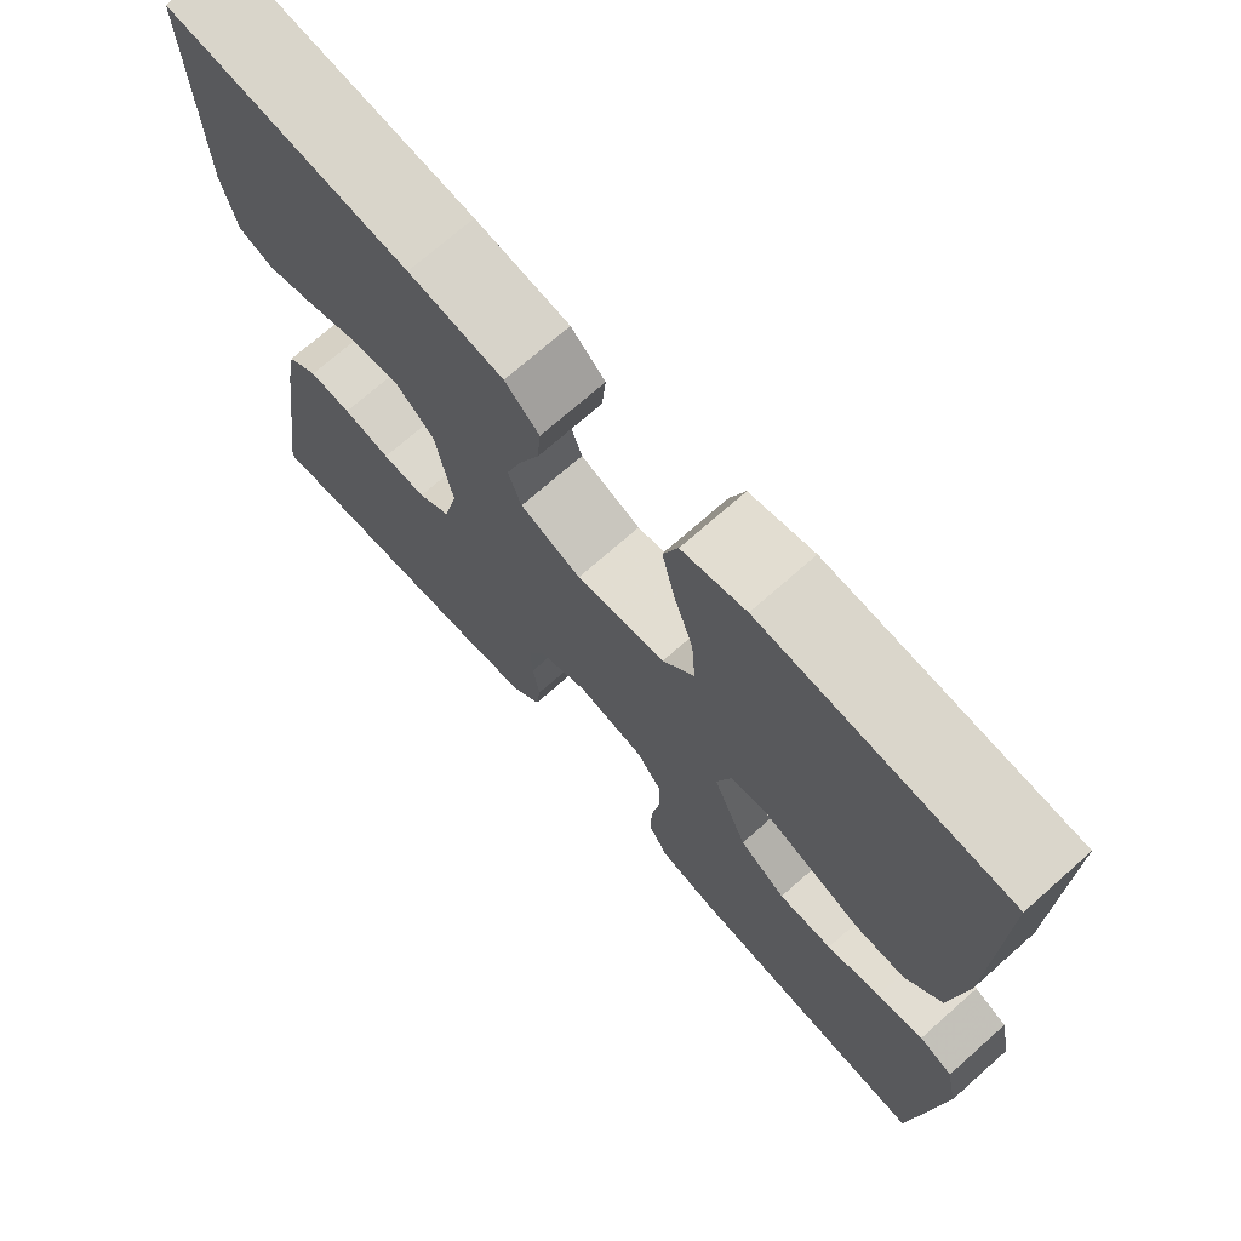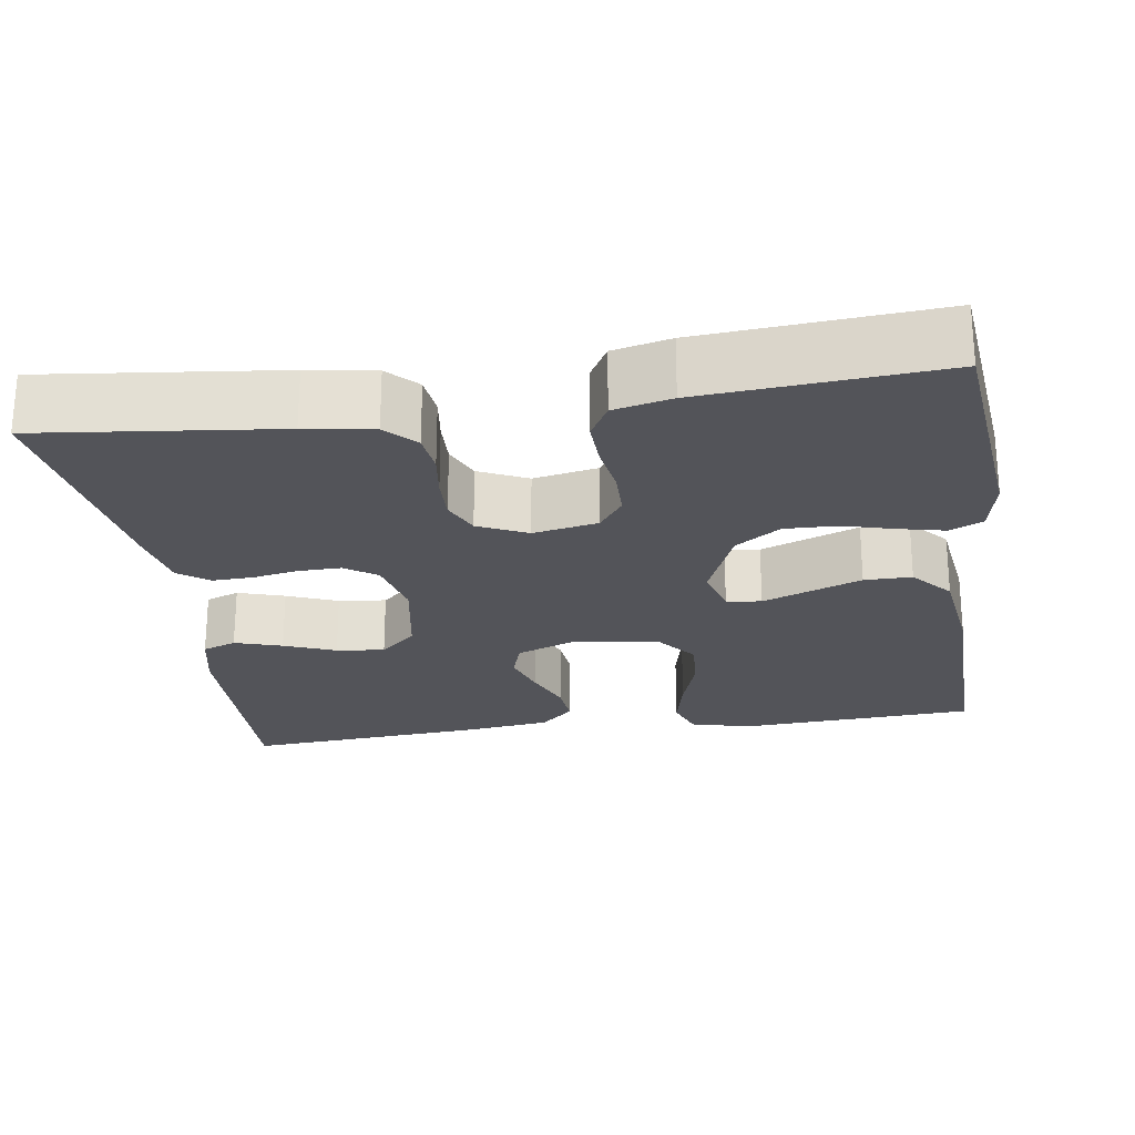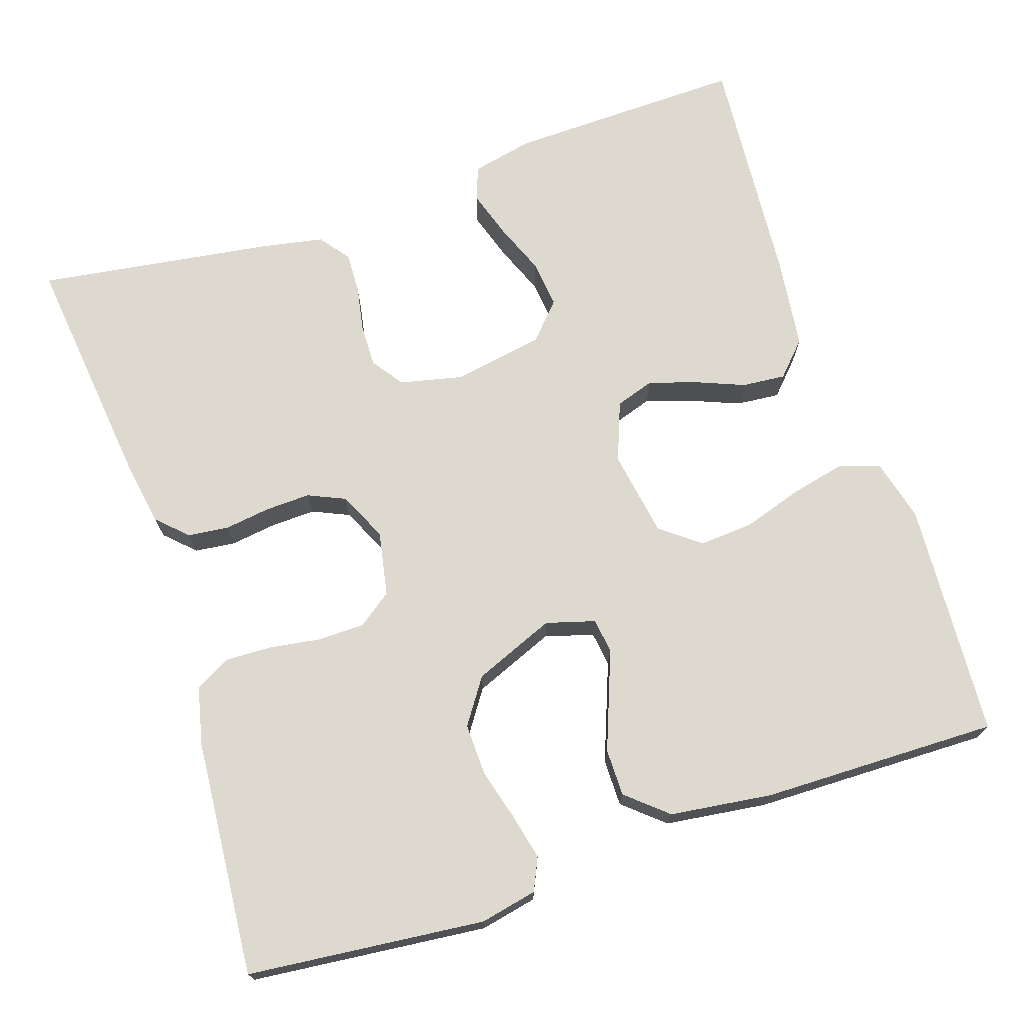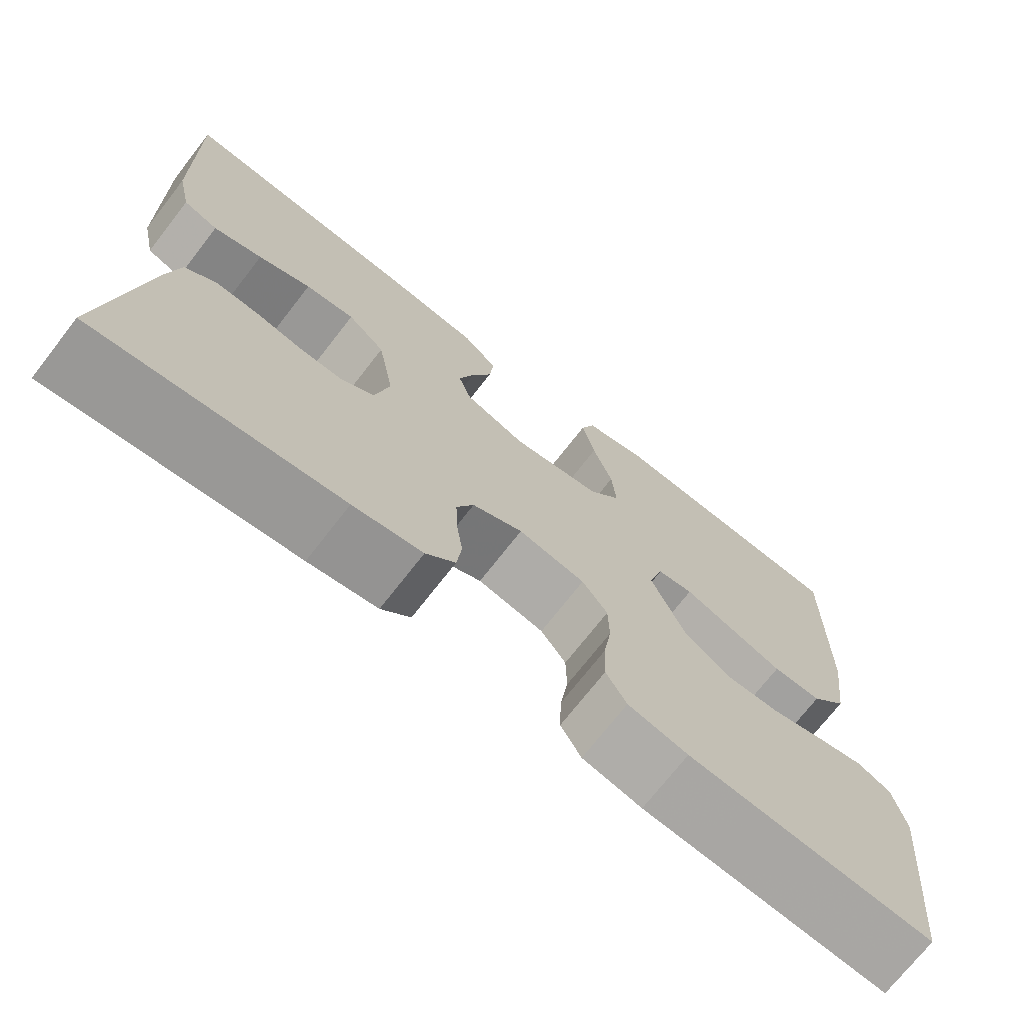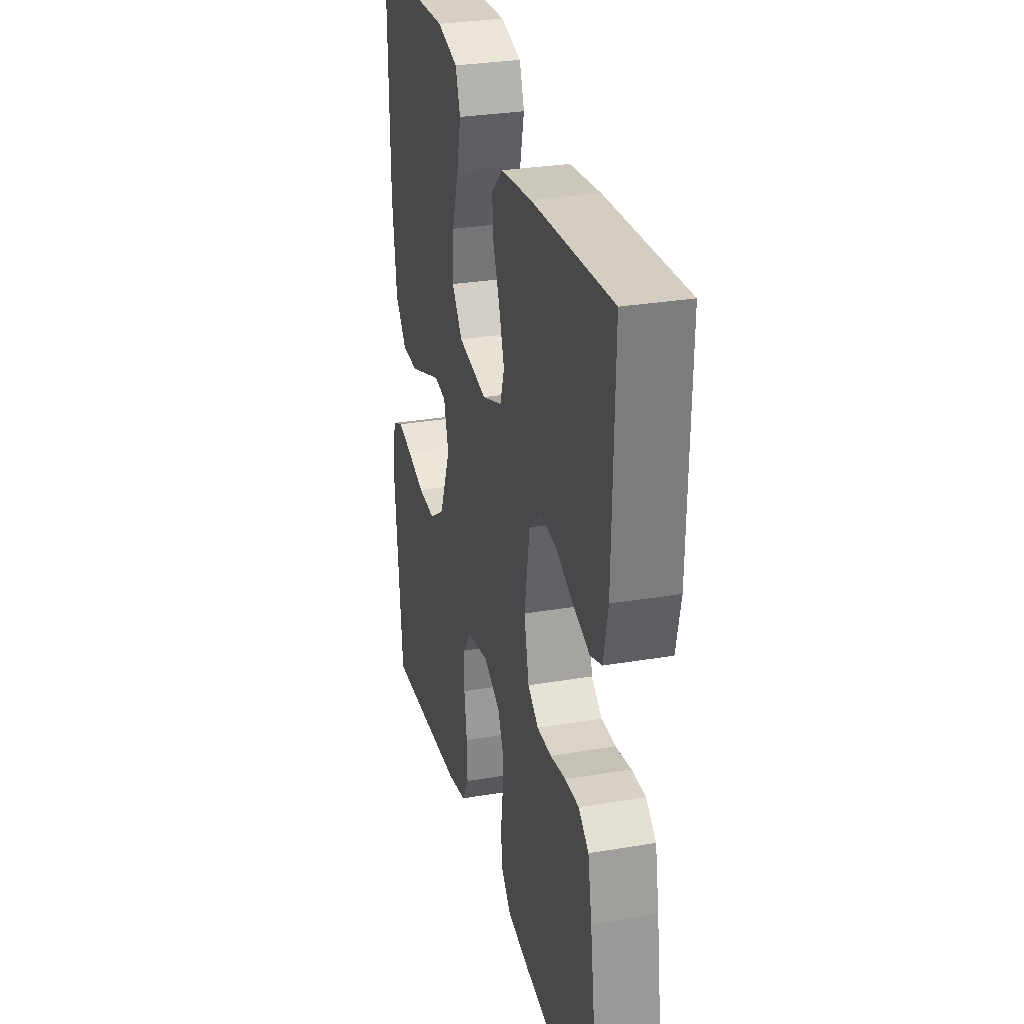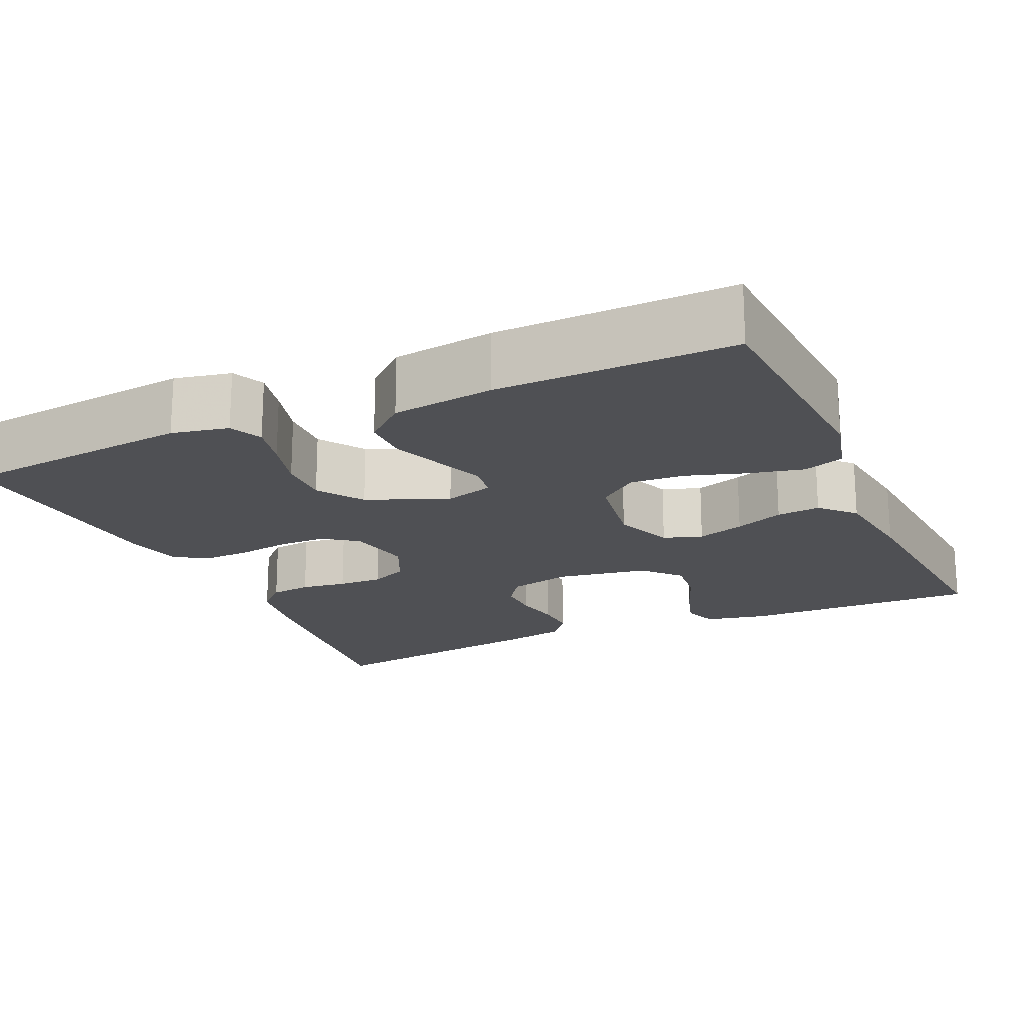
<metadata>
{"format":"obj","ext":"obj","renderer":"f3d","projection":"perspective","resolution":1024,"background":"white","views":[{"elev":71.8,"azim":-131.5,"up":"+Z"},{"elev":-23.8,"azim":-171.6,"up":"+Y"},{"elev":71.8,"azim":-108.4,"up":"+Y"},{"elev":-72.2,"azim":142.1,"up":"+Z"},{"elev":29.7,"azim":76.1,"up":"+Z"},{"elev":-19.2,"azim":-65.7,"up":"+Y"}]}
</metadata>
<code>
v -0.5 0.07 -0.5
v -0.531 0.07 -0.2
v -0.516 0.07 -0.128
v -0.475 0.07 -0.109
v -0.418 0.07 -0.122
v -0.352 0.07 -0.14
v -0.286 0.07 -0.142
v -0.229 0.07 -0.103
v -0.187 0.07 0
v -0.205 0.07 0.062
v -0.249 0.07 0.068
v -0.309 0.07 0.045
v -0.374 0.07 0.02
v -0.434 0.07 0.02
v -0.478 0.07 0.071
v -0.495 0.07 0.2
v -0.5 0.07 0.5
v -0.2 0.07 0.519
v -0.122 0.07 0.499
v -0.104 0.07 0.448
v -0.12 0.07 0.378
v -0.144 0.07 0.303
v -0.149 0.07 0.234
v -0.11 0.07 0.184
v 0 0.07 0.166
v 0.075 0.07 0.195
v 0.091 0.07 0.244
v 0.072 0.07 0.304
v 0.047 0.07 0.366
v 0.042 0.07 0.421
v 0.084 0.07 0.461
v 0.2 0.07 0.476
v 0.5 0.07 0.5
v 0.493 0.07 0.2
v 0.476 0.07 0.122
v 0.433 0.07 0.106
v 0.373 0.07 0.125
v 0.308 0.07 0.151
v 0.247 0.07 0.158
v 0.201 0.07 0.116
v 0.181 0.07 0
v 0.199 0.07 -0.079
v 0.239 0.07 -0.107
v 0.293 0.07 -0.106
v 0.351 0.07 -0.095
v 0.403 0.07 -0.093
v 0.441 0.07 -0.122
v 0.456 0.07 -0.2
v 0.5 0.07 -0.5
v 0.2 0.07 -0.466
v 0.115 0.07 -0.452
v 0.079 0.07 -0.415
v 0.073 0.07 -0.363
v 0.081 0.07 -0.305
v 0.083 0.07 -0.248
v 0.062 0.07 -0.201
v 0 0.07 -0.172
v -0.082 0.07 -0.188
v -0.113 0.07 -0.231
v -0.114 0.07 -0.29
v -0.104 0.07 -0.355
v -0.102 0.07 -0.415
v -0.127 0.07 -0.459
v -0.2 0.07 -0.476
v -0.5 0 -0.5
v -0.531 0 -0.2
v -0.516 0 -0.128
v -0.475 0 -0.109
v -0.418 0 -0.122
v -0.352 0 -0.14
v -0.286 0 -0.142
v -0.229 0 -0.103
v -0.187 0 0
v -0.205 0 0.062
v -0.249 0 0.068
v -0.309 0 0.045
v -0.374 0 0.02
v -0.434 0 0.02
v -0.478 0 0.071
v -0.495 0 0.2
v -0.5 0 0.5
v -0.2 0 0.519
v -0.122 0 0.499
v -0.104 0 0.448
v -0.12 0 0.378
v -0.144 0 0.303
v -0.149 0 0.234
v -0.11 0 0.184
v 0 0 0.166
v 0.075 0 0.195
v 0.091 0 0.244
v 0.072 0 0.304
v 0.047 0 0.366
v 0.042 0 0.421
v 0.084 0 0.461
v 0.2 0 0.476
v 0.5 0 0.5
v 0.493 0 0.2
v 0.476 0 0.122
v 0.433 0 0.106
v 0.373 0 0.125
v 0.308 0 0.151
v 0.247 0 0.158
v 0.201 0 0.116
v 0.181 0 0
v 0.199 0 -0.079
v 0.239 0 -0.107
v 0.293 0 -0.106
v 0.351 0 -0.095
v 0.403 0 -0.093
v 0.441 0 -0.122
v 0.456 0 -0.2
v 0.5 0 -0.5
v 0.2 0 -0.466
v 0.115 0 -0.452
v 0.079 0 -0.415
v 0.073 0 -0.363
v 0.081 0 -0.305
v 0.083 0 -0.248
v 0.062 0 -0.201
v 0 0 -0.172
v -0.082 0 -0.188
v -0.113 0 -0.231
v -0.114 0 -0.29
v -0.104 0 -0.355
v -0.102 0 -0.415
v -0.127 0 -0.459
v -0.2 0 -0.476
f 60 61 62 63
f 59 60 63 64
f 51 52 53 54
f 51 54 55
f 50 51 55
f 49 50 55 56
f 47 48 49 56
f 44 45 46 47
f 43 44 47 56
f 35 36 37 38
f 33 34 35 38
f 33 38 39
f 32 33 39 40
f 28 29 30 31
f 27 28 31 32
f 26 27 32 40
f 19 20 21 22
f 17 18 19 22
f 17 22 23
f 16 17 23 24
f 12 13 14 15
f 11 12 15 16
f 10 11 16 24
f 3 4 5 6
f 1 2 3 6
f 59 64 1 6
f 58 59 6 7
f 57 58 7 8
f 42 43 56 57
f 41 42 57 8
f 25 26 40 41
f 25 41 8 9
f 9 10 24 25
f 127 126 125 124
f 128 127 124 123
f 118 117 116 115
f 119 118 115
f 119 115 114
f 120 119 114 113
f 120 113 112 111
f 111 110 109 108
f 120 111 108 107
f 102 101 100 99
f 102 99 98 97
f 103 102 97
f 104 103 97 96
f 95 94 93 92
f 96 95 92 91
f 104 96 91 90
f 86 85 84 83
f 86 83 82 81
f 87 86 81
f 88 87 81 80
f 79 78 77 76
f 80 79 76 75
f 88 80 75 74
f 70 69 68 67
f 70 67 66 65
f 70 65 128 123
f 71 70 123 122
f 72 71 122 121
f 121 120 107 106
f 72 121 106 105
f 105 104 90 89
f 73 72 105 89
f 89 88 74 73
f 1 65 66 2
f 2 66 67 3
f 3 67 68 4
f 4 68 69 5
f 5 69 70 6
f 6 70 71 7
f 7 71 72 8
f 8 72 73 9
f 9 73 74 10
f 10 74 75 11
f 11 75 76 12
f 12 76 77 13
f 13 77 78 14
f 14 78 79 15
f 15 79 80 16
f 16 80 81 17
f 17 81 82 18
f 18 82 83 19
f 19 83 84 20
f 20 84 85 21
f 21 85 86 22
f 22 86 87 23
f 23 87 88 24
f 24 88 89 25
f 25 89 90 26
f 26 90 91 27
f 27 91 92 28
f 28 92 93 29
f 29 93 94 30
f 30 94 95 31
f 31 95 96 32
f 32 96 97 33
f 33 97 98 34
f 34 98 99 35
f 35 99 100 36
f 36 100 101 37
f 37 101 102 38
f 38 102 103 39
f 39 103 104 40
f 40 104 105 41
f 41 105 106 42
f 42 106 107 43
f 43 107 108 44
f 44 108 109 45
f 45 109 110 46
f 46 110 111 47
f 47 111 112 48
f 48 112 113 49
f 49 113 114 50
f 50 114 115 51
f 51 115 116 52
f 52 116 117 53
f 53 117 118 54
f 54 118 119 55
f 55 119 120 56
f 56 120 121 57
f 57 121 122 58
f 58 122 123 59
f 59 123 124 60
f 60 124 125 61
f 61 125 126 62
f 62 126 127 63
f 63 127 128 64
f 64 128 65 1

</code>
